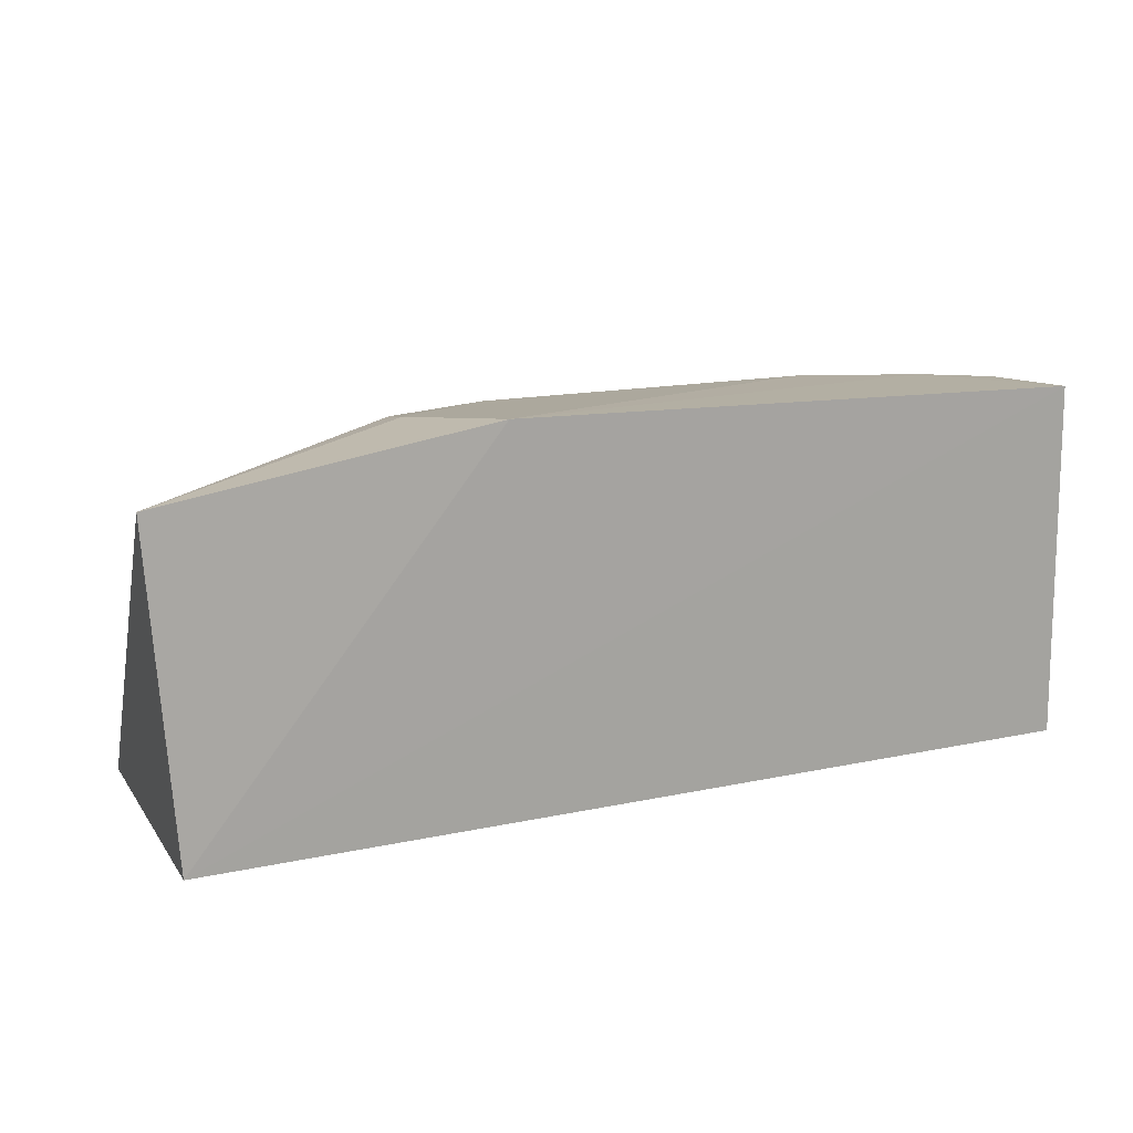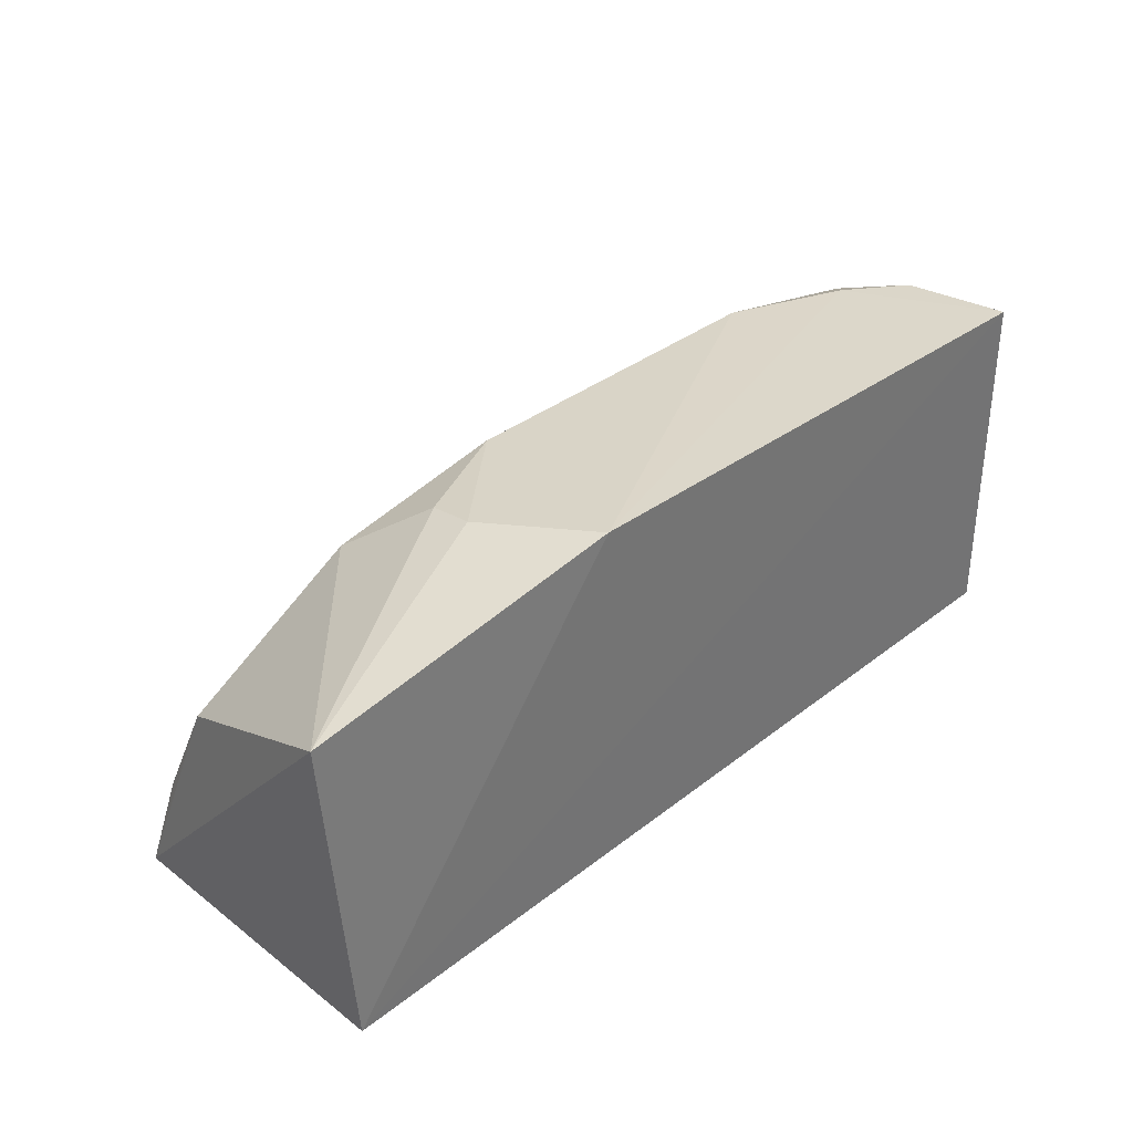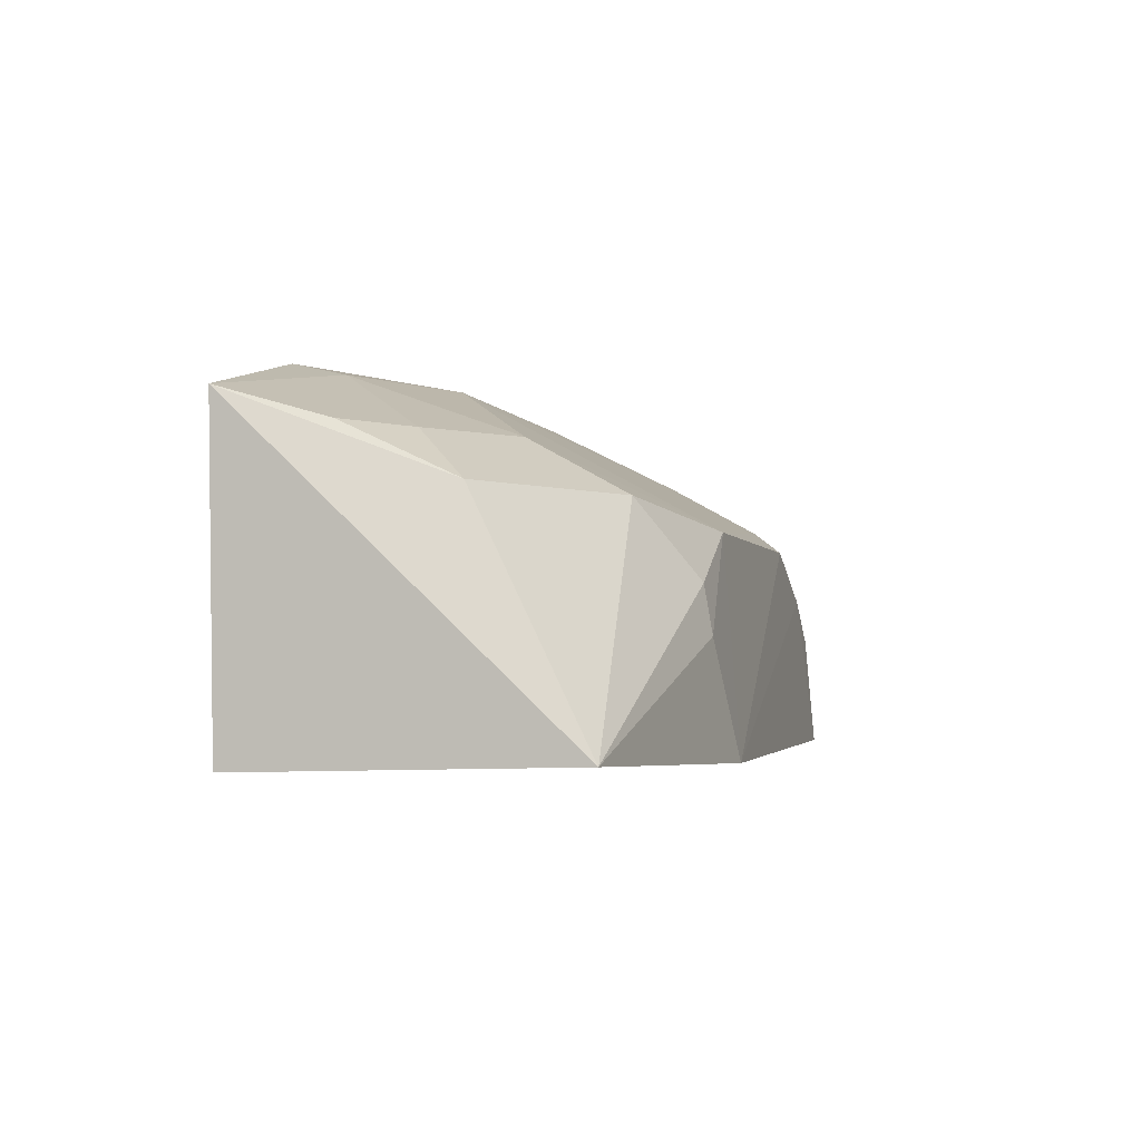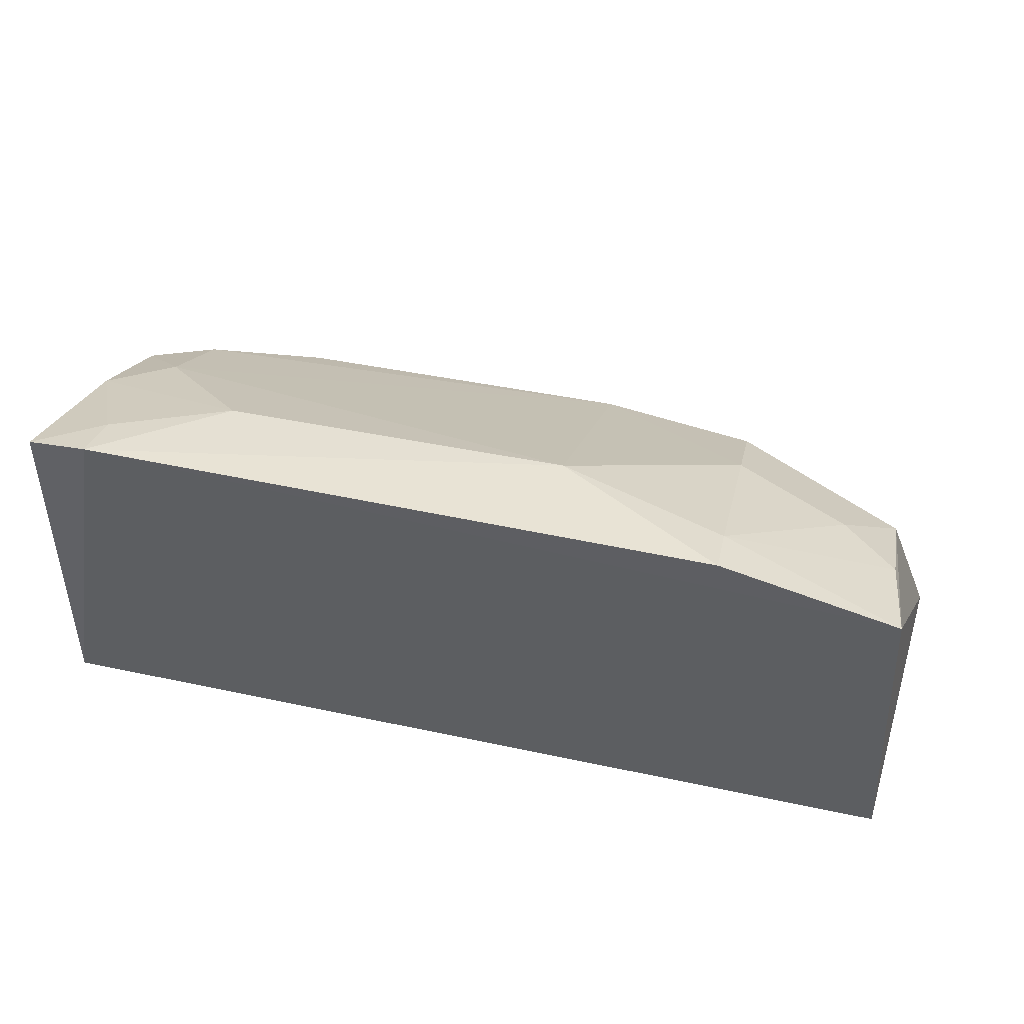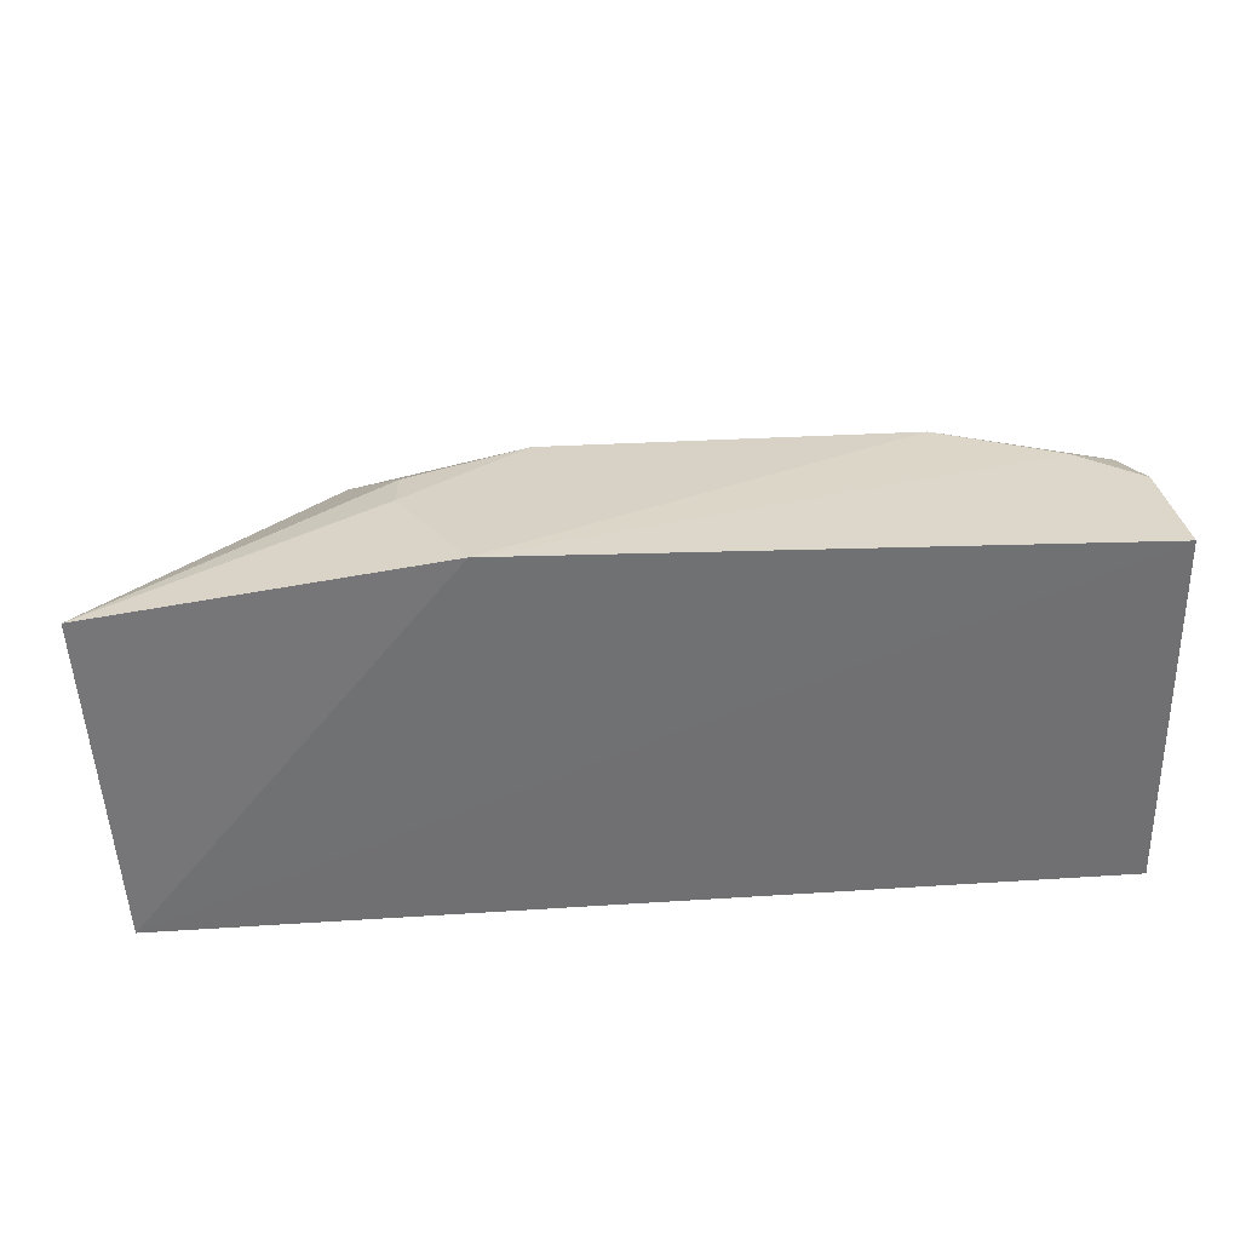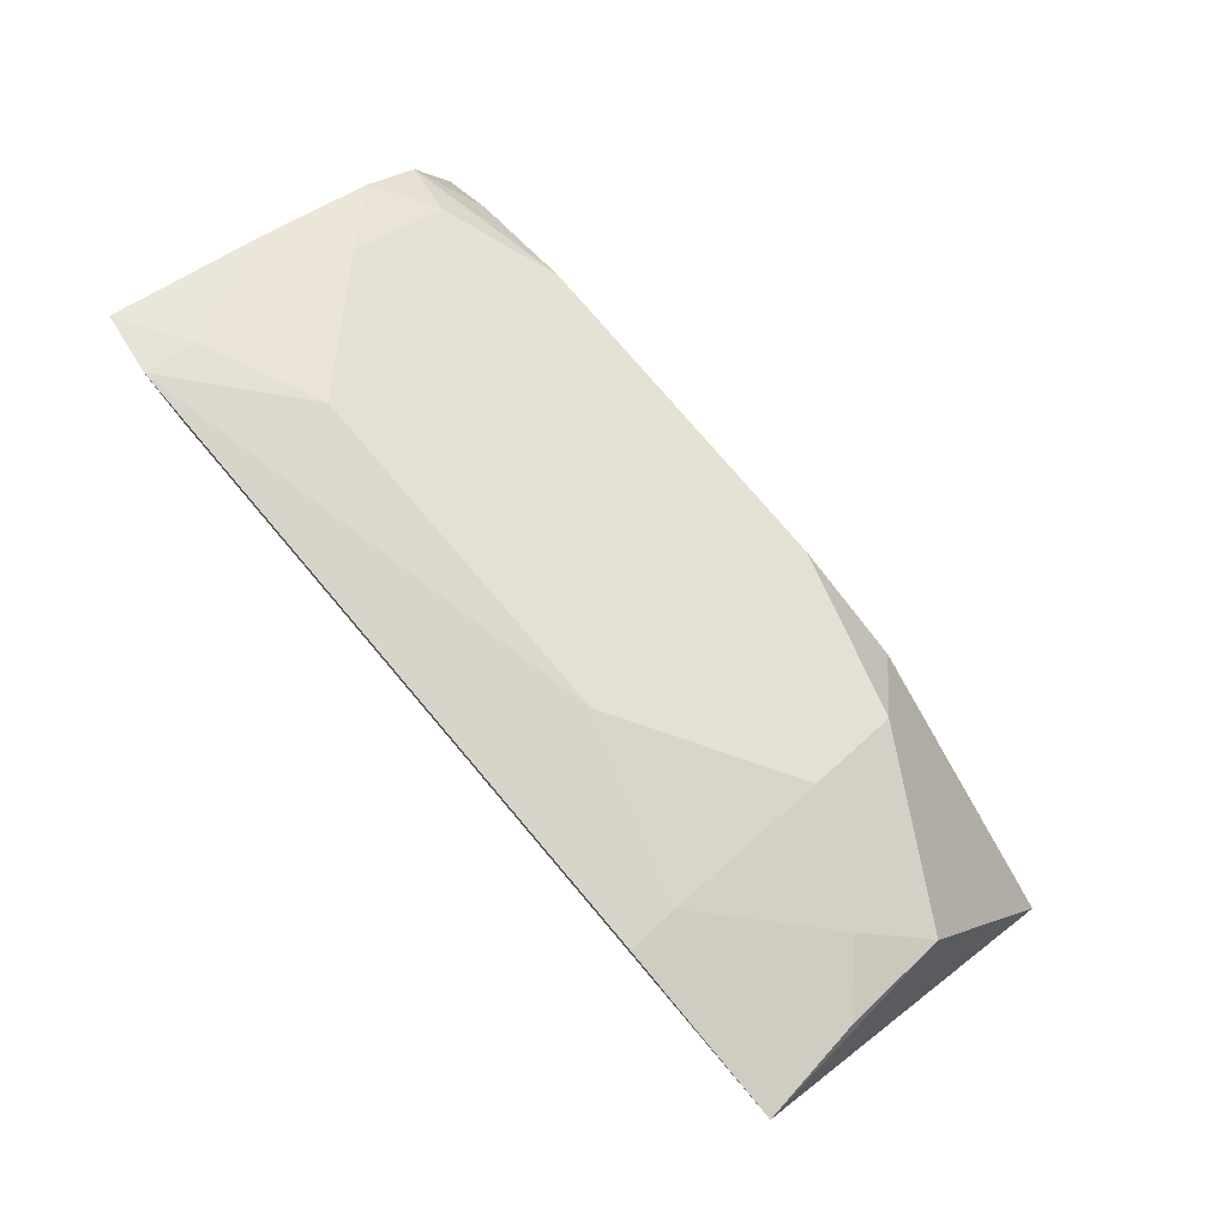
<metadata>
{"format":"obj","ext":"obj","renderer":"f3d","projection":"perspective","resolution":1024,"background":"white","views":[{"elev":15.7,"azim":-24.3,"up":"+Z"},{"elev":35.4,"azim":-45.9,"up":"+Z"},{"elev":-2.5,"azim":-75.3,"up":"+Y"},{"elev":45.2,"azim":-166.0,"up":"+Y"},{"elev":34.9,"azim":-5.0,"up":"+Z"},{"elev":78.7,"azim":-130.4,"up":"+Y"}]}
</metadata>
<code>
v 0.09262 0.05962 0.4923
v 0.09463 0.06036 0.4015
v 0.09409 0.1484 0.4009
v -0.08424 0.1507 0.3984
v -0.1326 0.06036 0.4015
v 0.07766 0.1516 0.3986
v -0.1377 0.06277 0.4834
v -0.1292 0.1403 0.3984
v 0.0479 0.1129 0.4893
v -0.05584 0.05982 0.4965
v 0.09113 0.1115 0.4806
v -0.04042 0.1487 0.4251
v -0.04049 0.1133 0.4896
v 0.07678 0.1001 0.4897
v 0.07672 0.1334 0.4534
v -0.08269 0.1326 0.4531
v -0.07035 0.0885 0.4929
v 0.09157 0.08848 0.4899
v 0.09158 0.1361 0.4404
v 0.07606 0.12 0.4777
v 0.04783 0.1482 0.4249
v -0.08377 0.1477 0.4114
v -0.1254 0.1197 0.4525
v -0.08163 0.1192 0.4772
v 0.09107 0.1226 0.4678
v 0.07713 0.1486 0.4116
v -0.1119 0.132 0.4382
v -0.06949 0.1004 0.4907
v -0.1262 0.1328 0.4247
f 1 2 3
f 5 2 1
f 6 3 2
f 8 2 5
f 8 6 2
f 8 4 6
f 8 5 7
f 10 7 5
f 10 5 1
f 12 6 4
f 13 10 9
f 14 10 1
f 14 9 10
f 14 11 9
f 15 12 13
f 16 13 12
f 17 7 10
f 17 10 13
f 18 14 1
f 18 11 14
f 18 1 3
f 18 3 11
f 20 9 11
f 20 15 13
f 20 13 9
f 21 6 12
f 21 12 15
f 21 15 19
f 22 16 12
f 22 12 4
f 22 4 8
f 23 8 7
f 24 23 7
f 24 13 16
f 25 11 3
f 25 3 19
f 25 20 11
f 25 19 15
f 25 15 20
f 26 21 19
f 26 19 3
f 26 3 6
f 26 6 21
f 27 16 22
f 27 24 16
f 27 23 24
f 28 17 13
f 28 13 24
f 28 24 7
f 28 7 17
f 29 27 22
f 29 22 8
f 29 8 23
f 29 23 27

</code>
